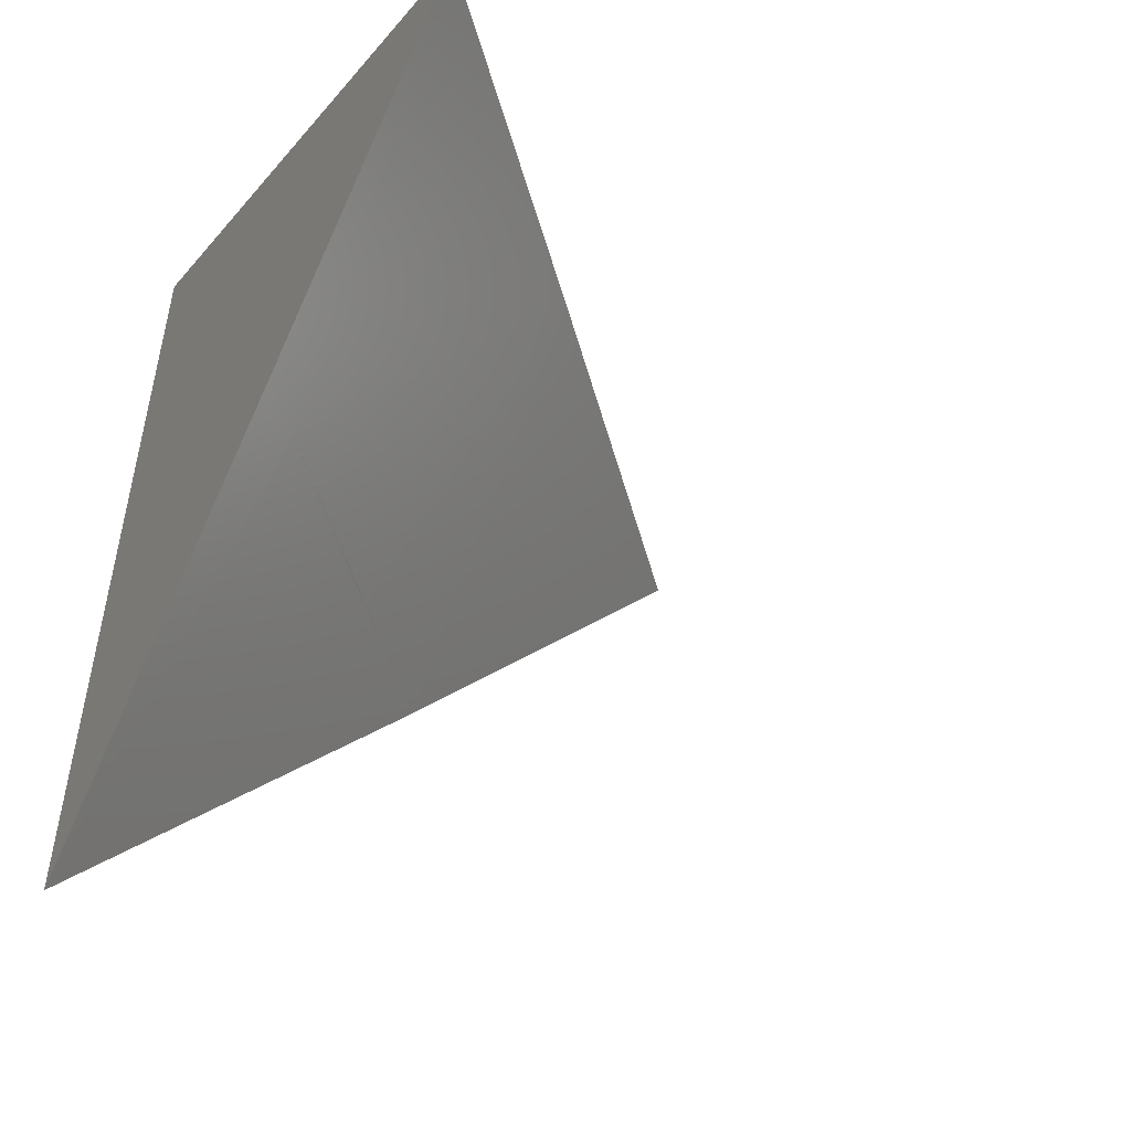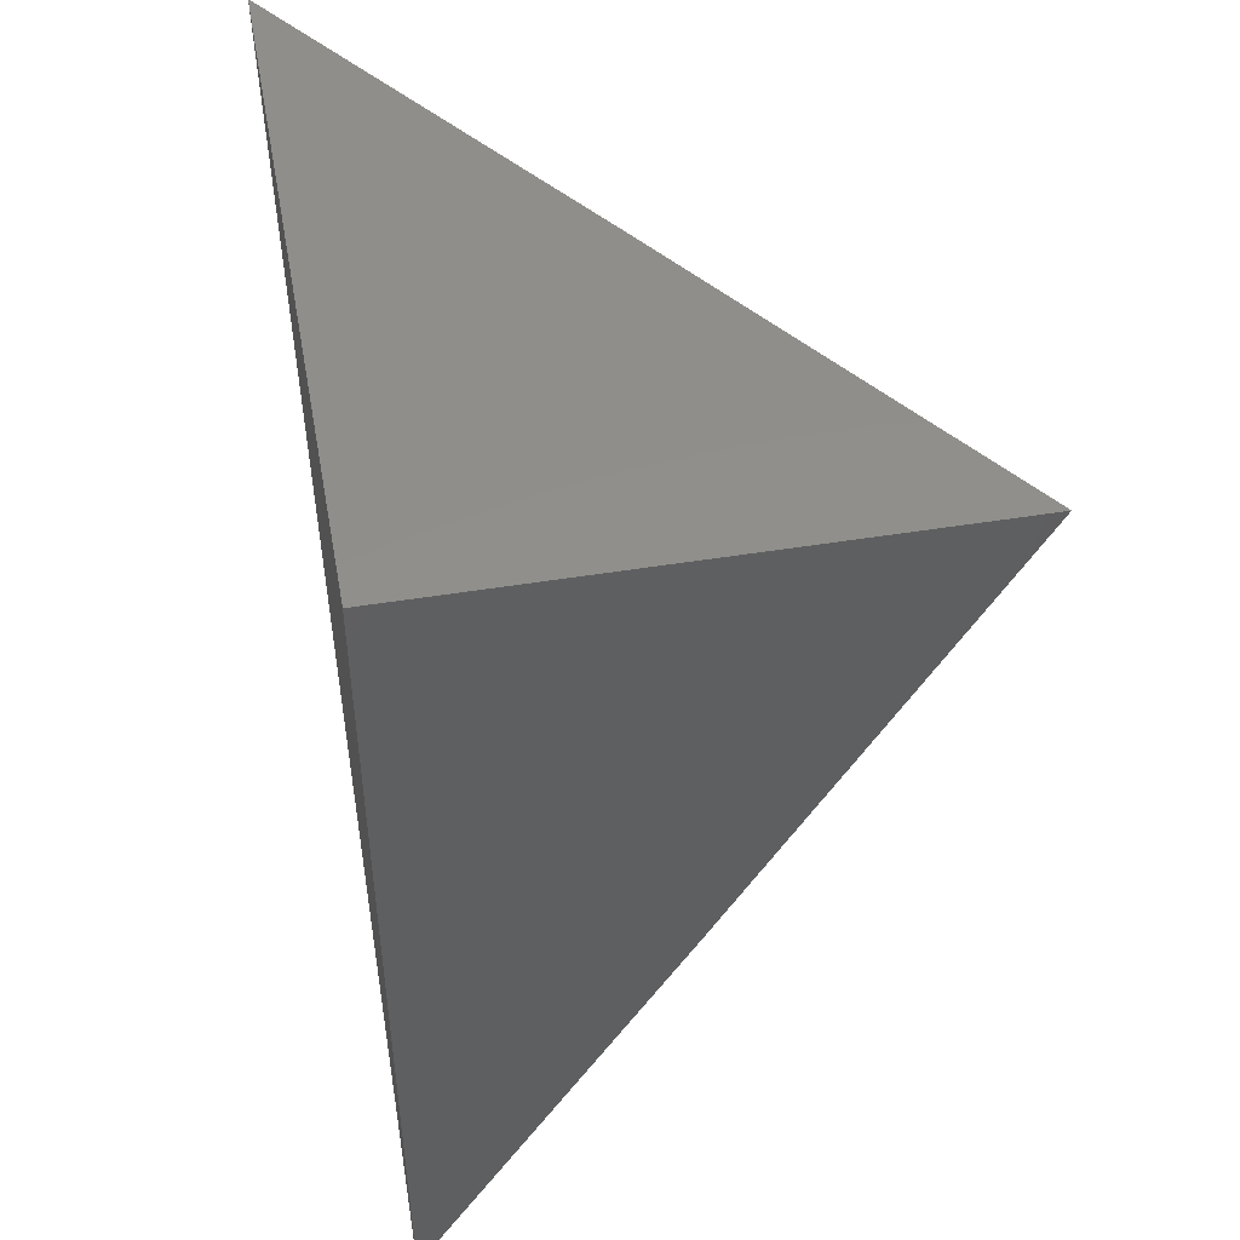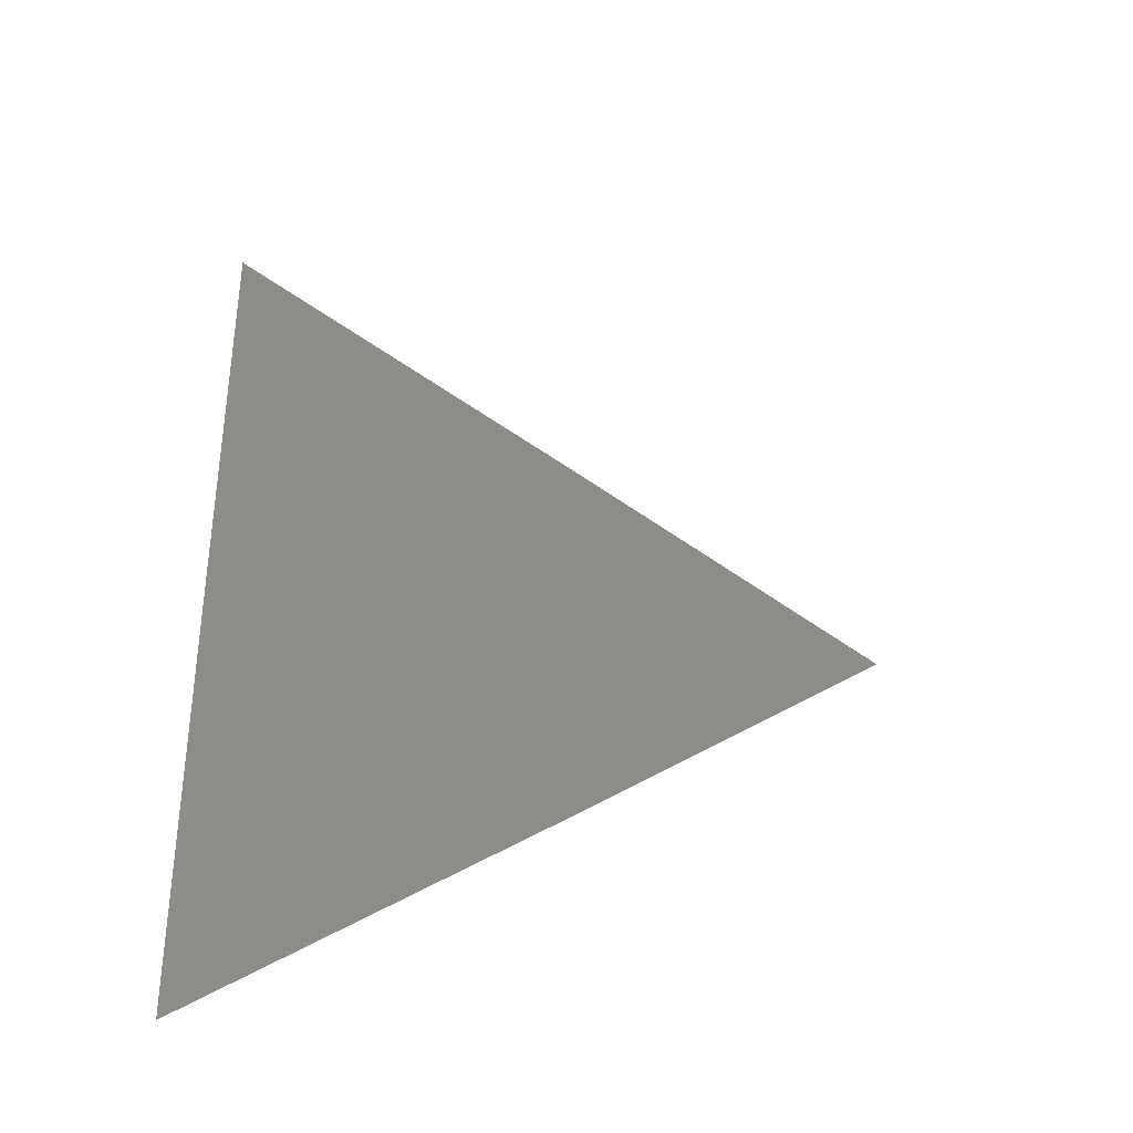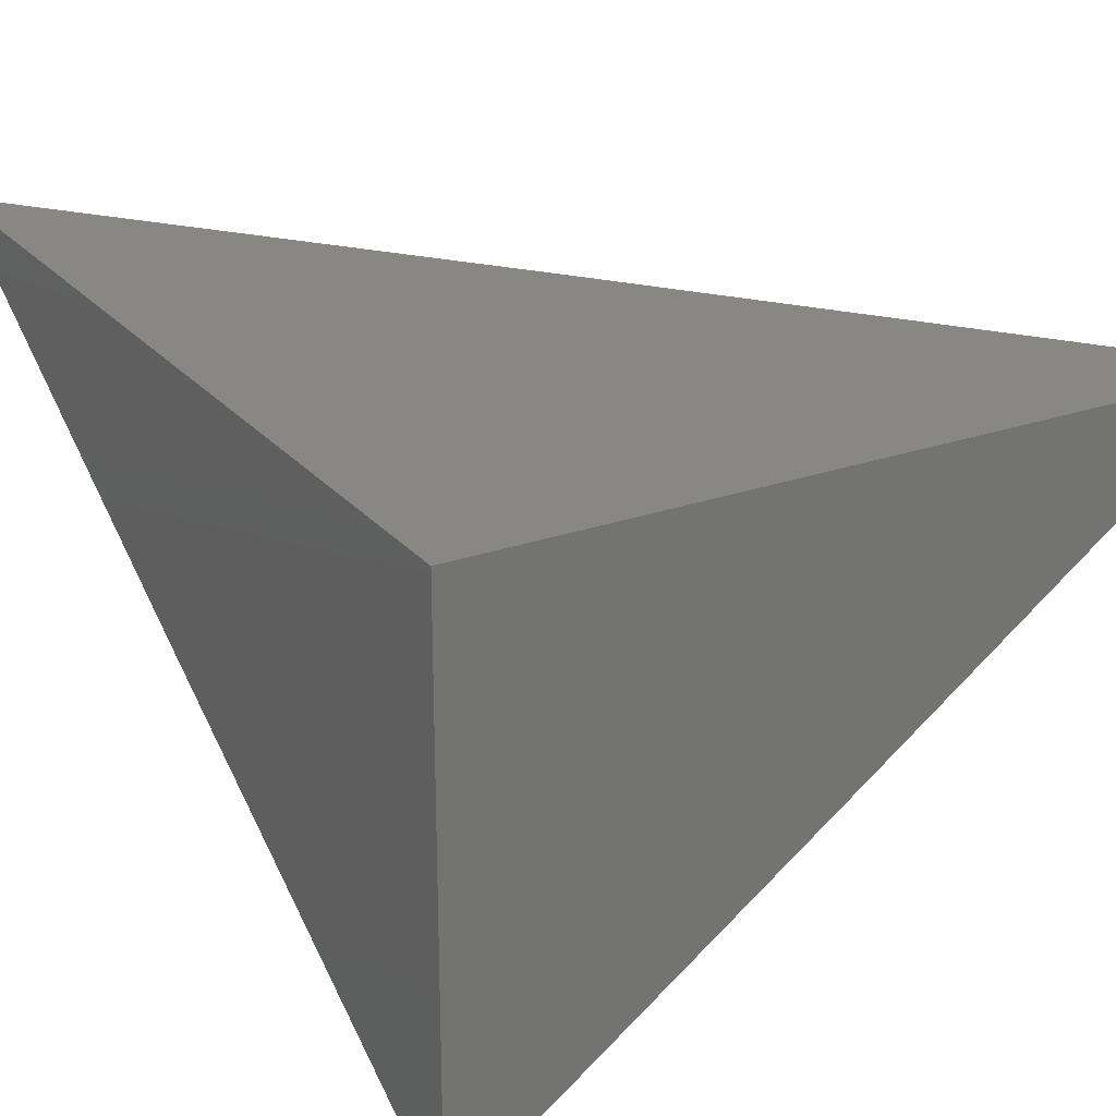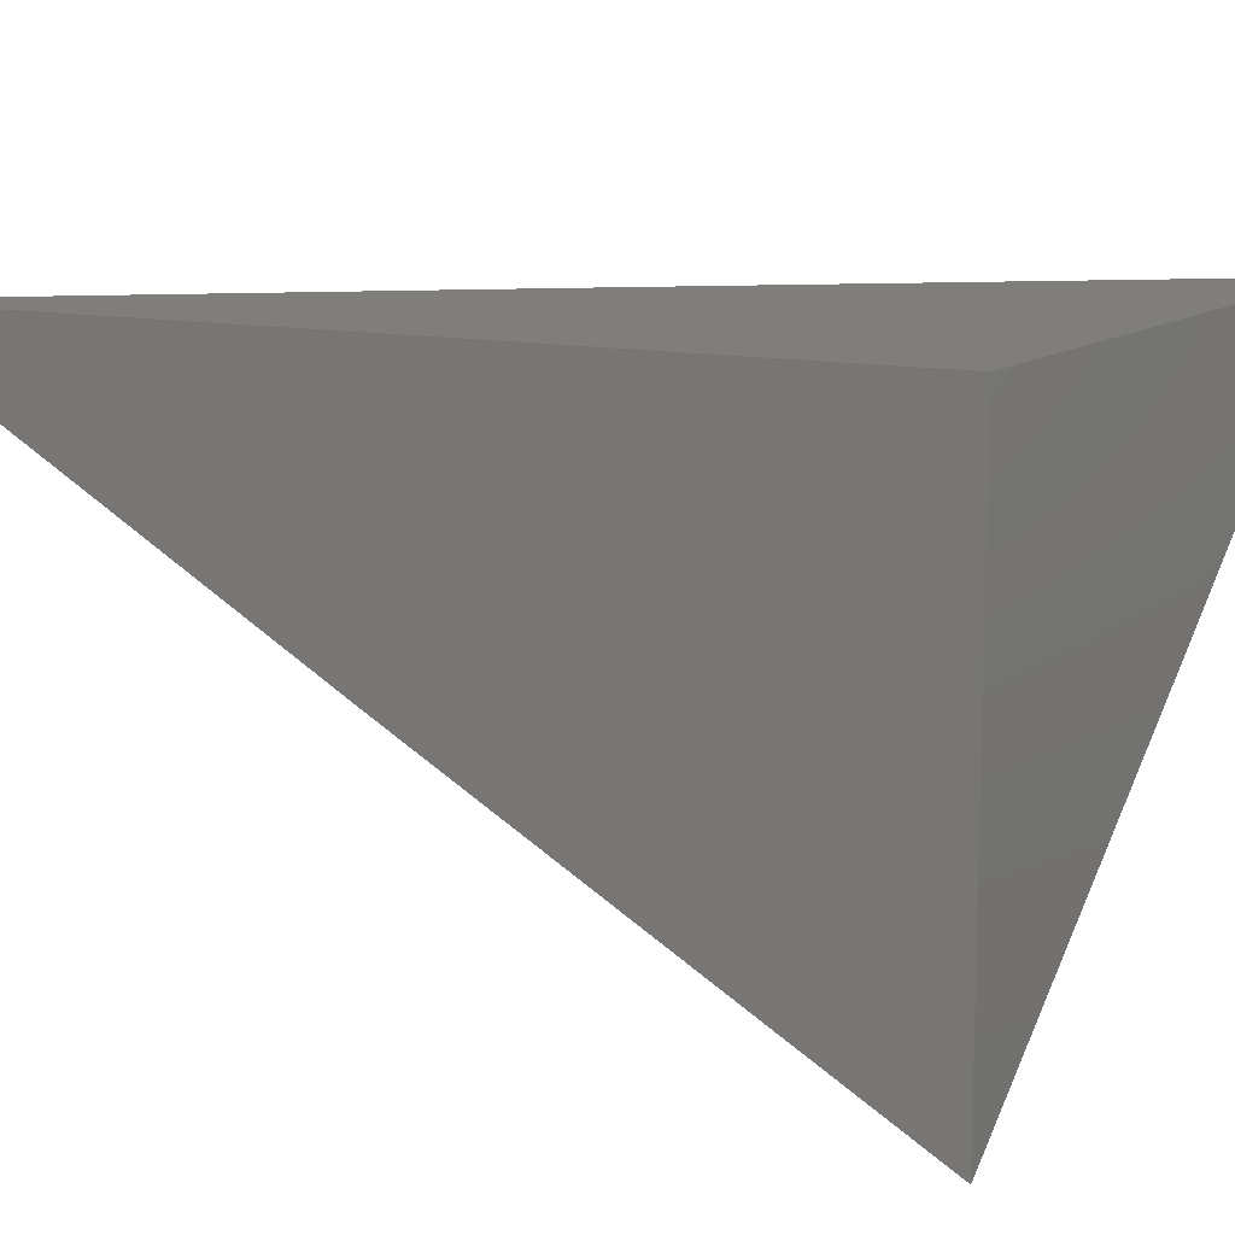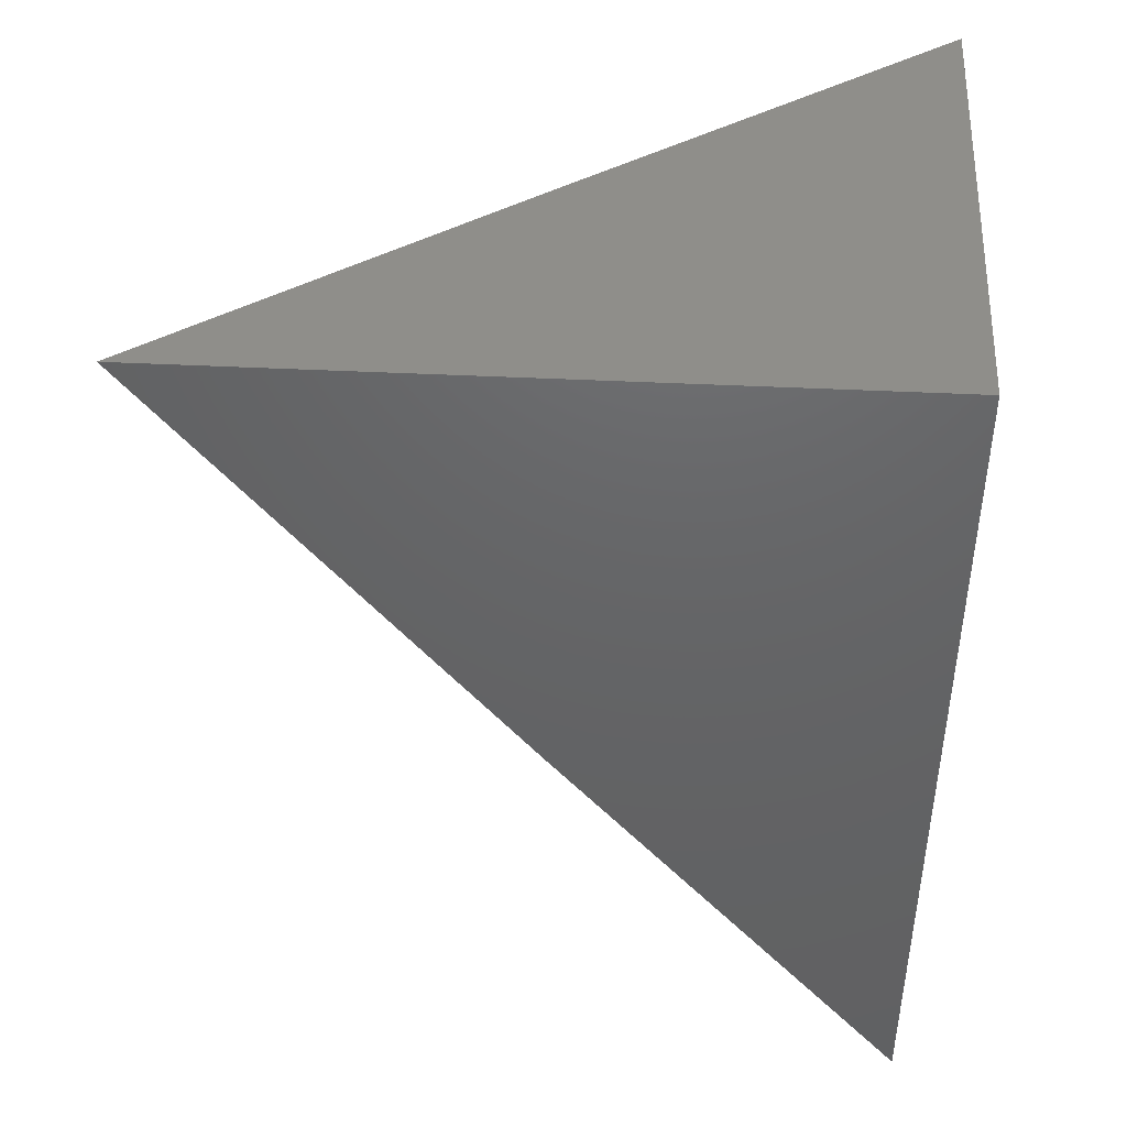
<metadata>
{"format":"stl","ext":"stl","renderer":"f3d","projection":"perspective","resolution":1024,"background":"white","views":[{"elev":-49.7,"azim":-39.1,"up":"+Z"},{"elev":48.0,"azim":-100.4,"up":"+Z"},{"elev":-75.3,"azim":2.8,"up":"+Z"},{"elev":24.7,"azim":-30.1,"up":"+Y"},{"elev":11.4,"azim":-60.9,"up":"+Y"},{"elev":44.2,"azim":-176.7,"up":"+Z"}]}
</metadata>
<code>
# stl→obj: 9 verts, 14 faces
v 6.103 -8 -5
v 6.051 -8.037 -5
v 6.052 -8 -5.065
v 6.033 -8.013 -5.065
v 6.008 -8.032 -5.065
v 6 -8.074 -5
v 6 -8.037 -5.065
v 6 -8 -5.13
v 6 -8 -5
f 1 2 3
f 3 2 4
f 3 4 5
f 5 4 2
f 5 2 6
f 6 7 5
f 5 7 8
f 5 8 3
f 8 7 9
f 9 7 6
f 6 2 9
f 9 2 1
f 1 3 9
f 9 3 8

</code>
